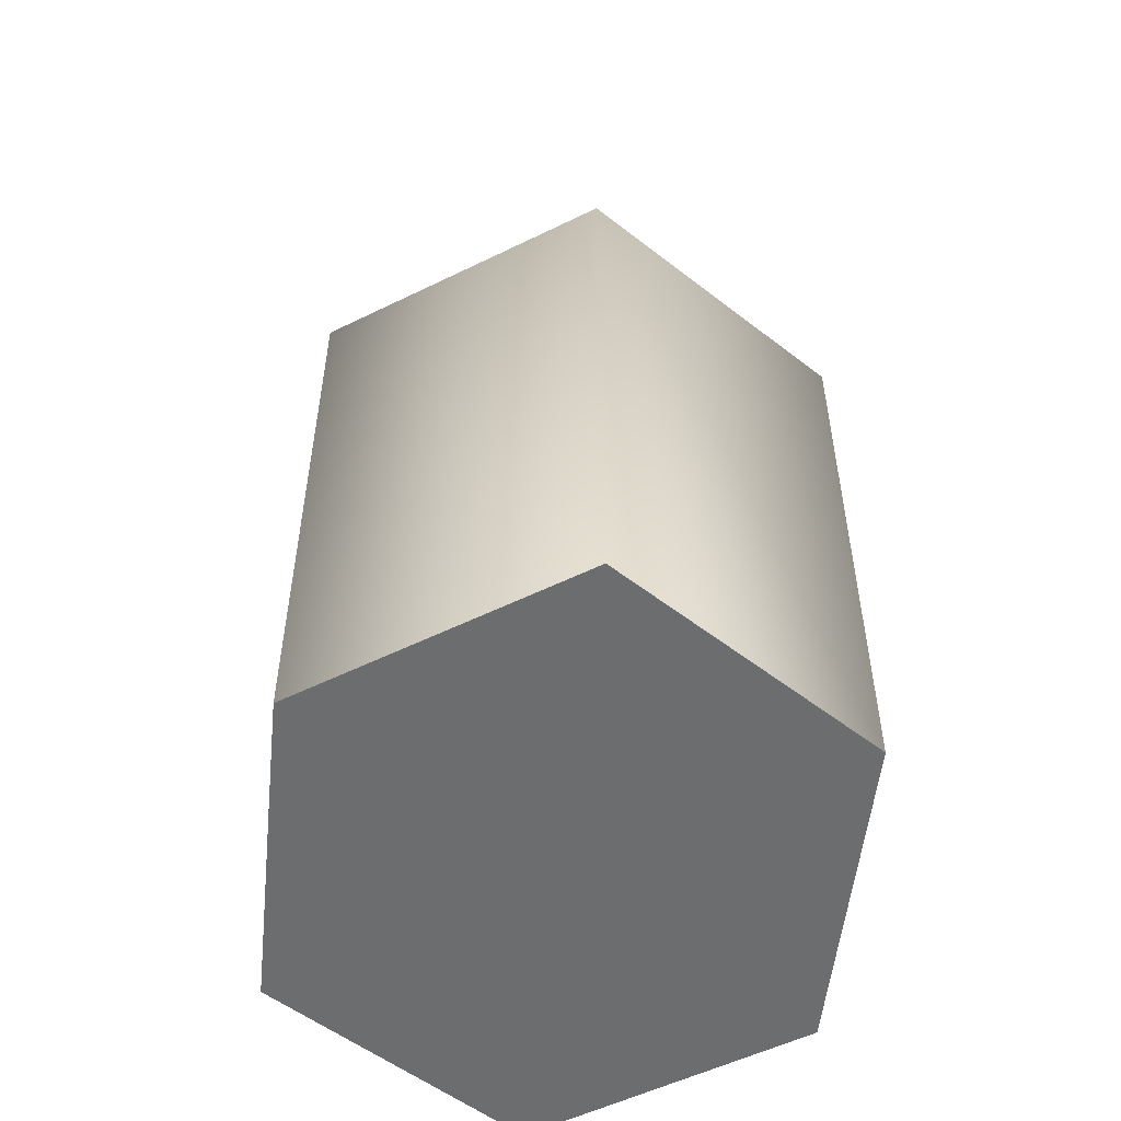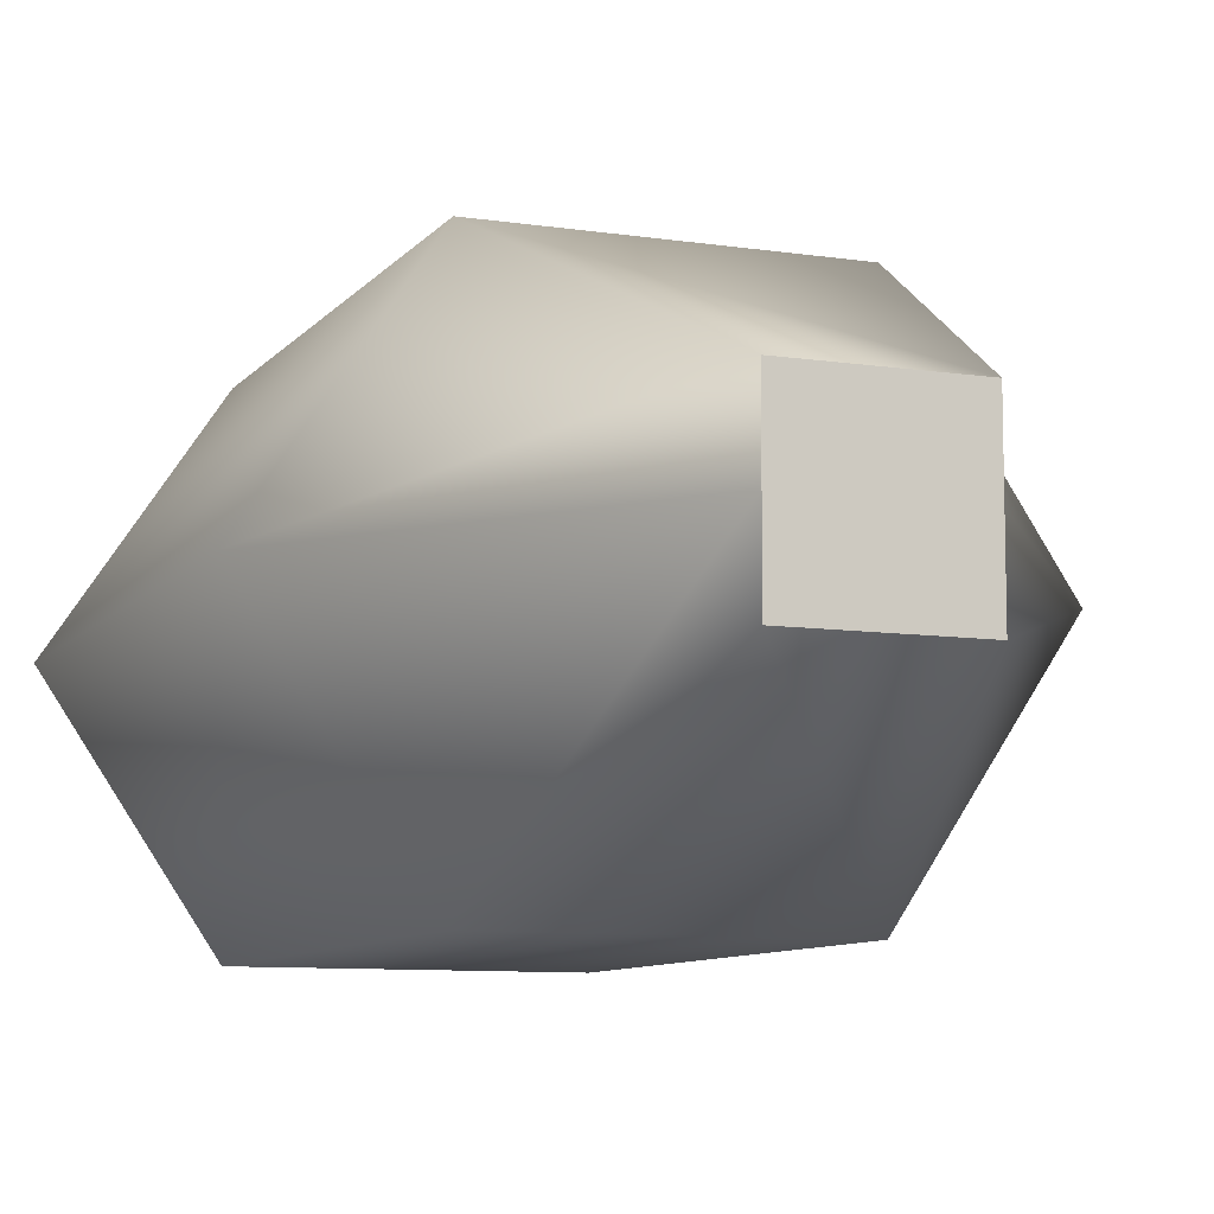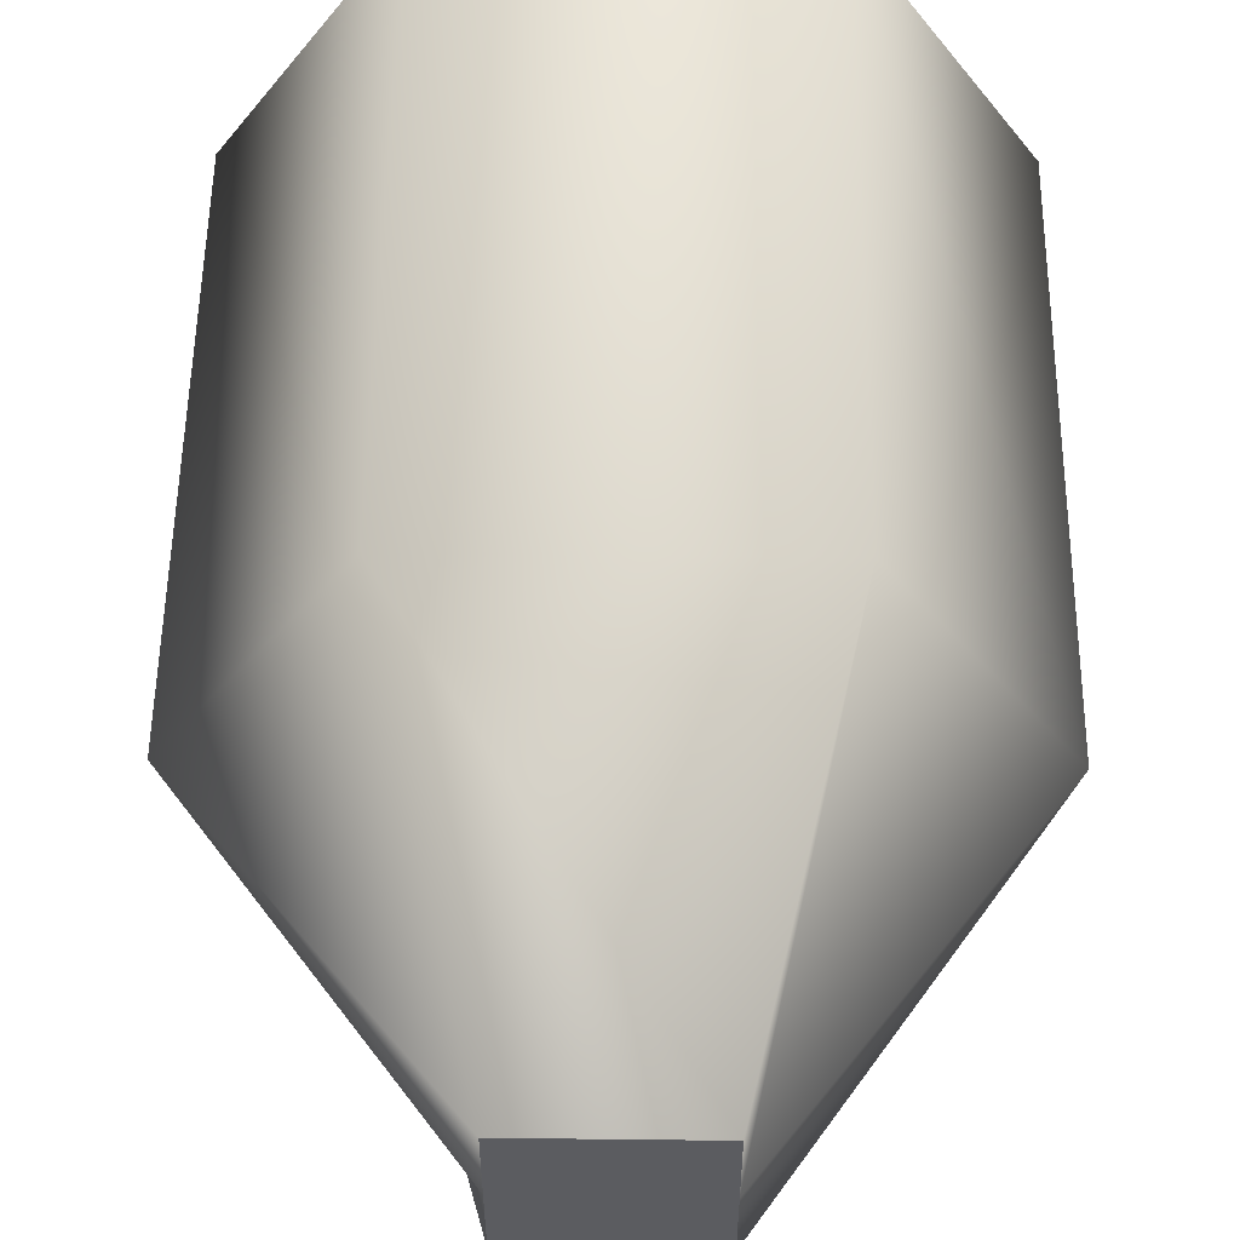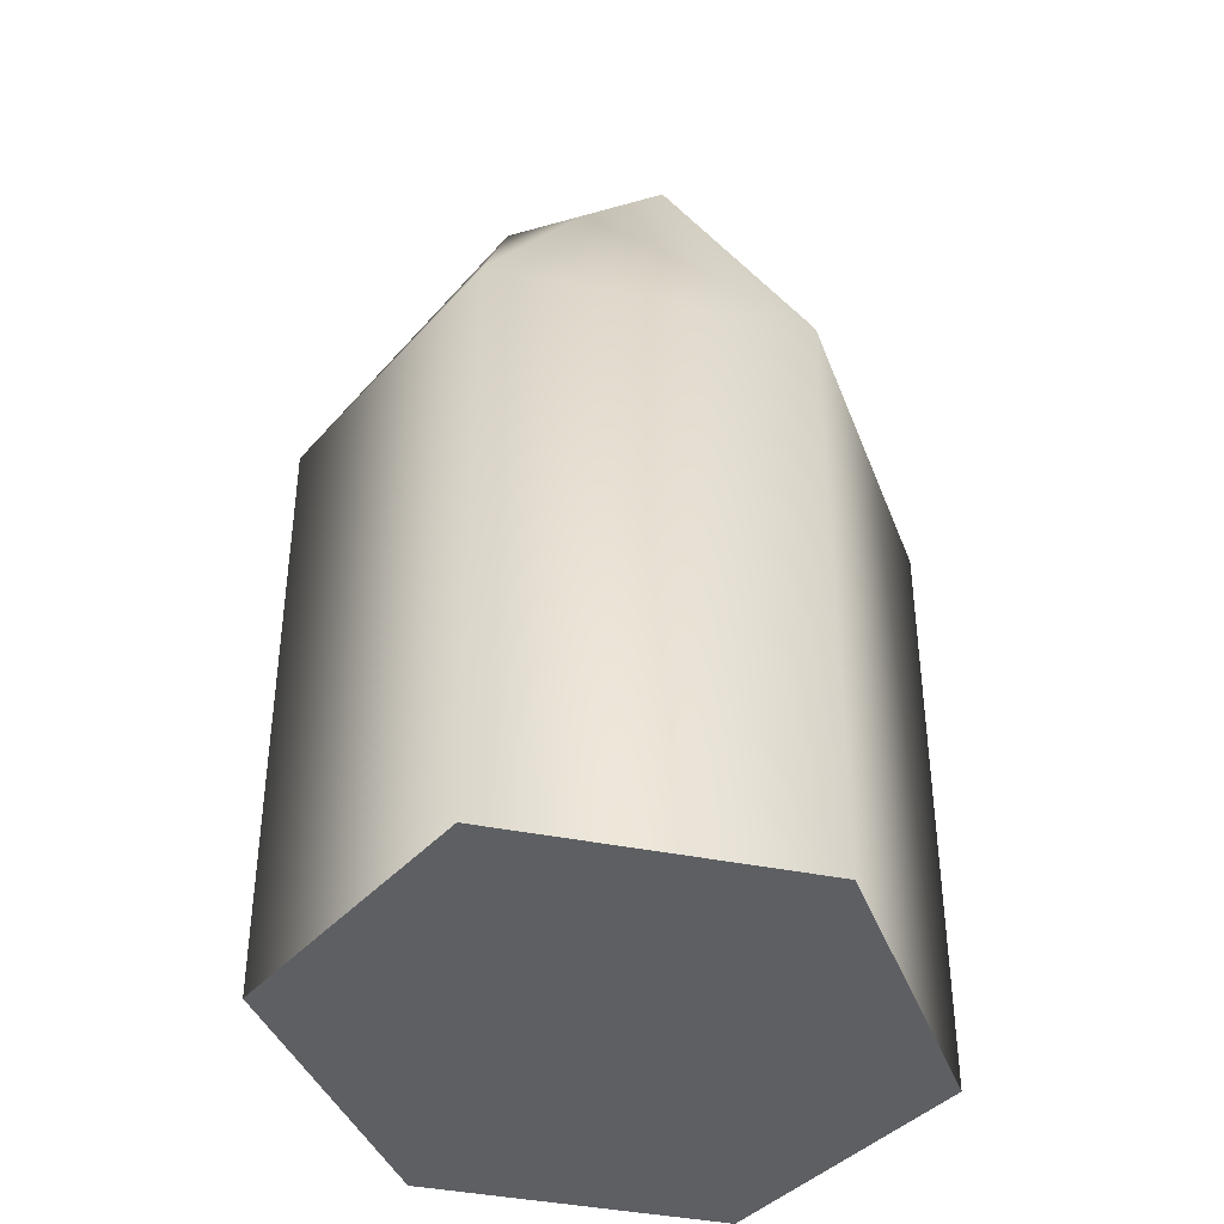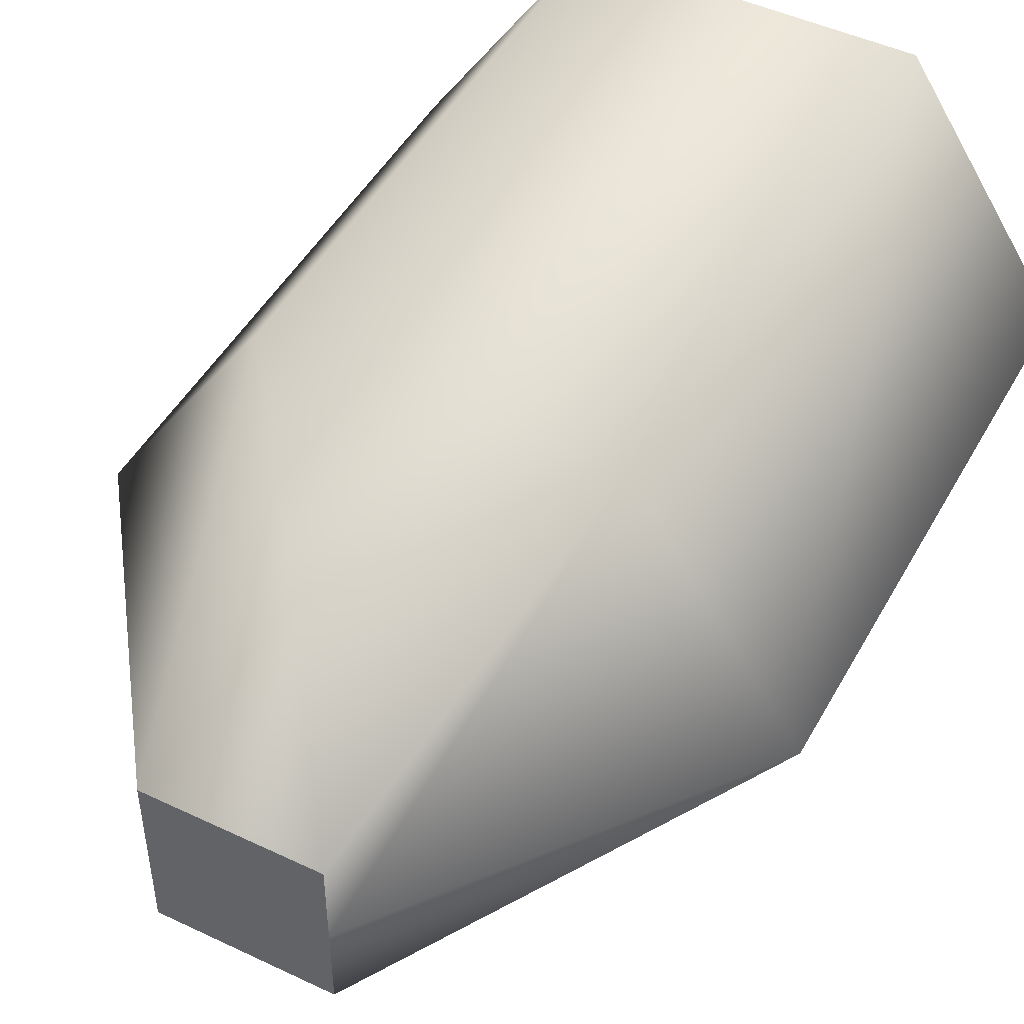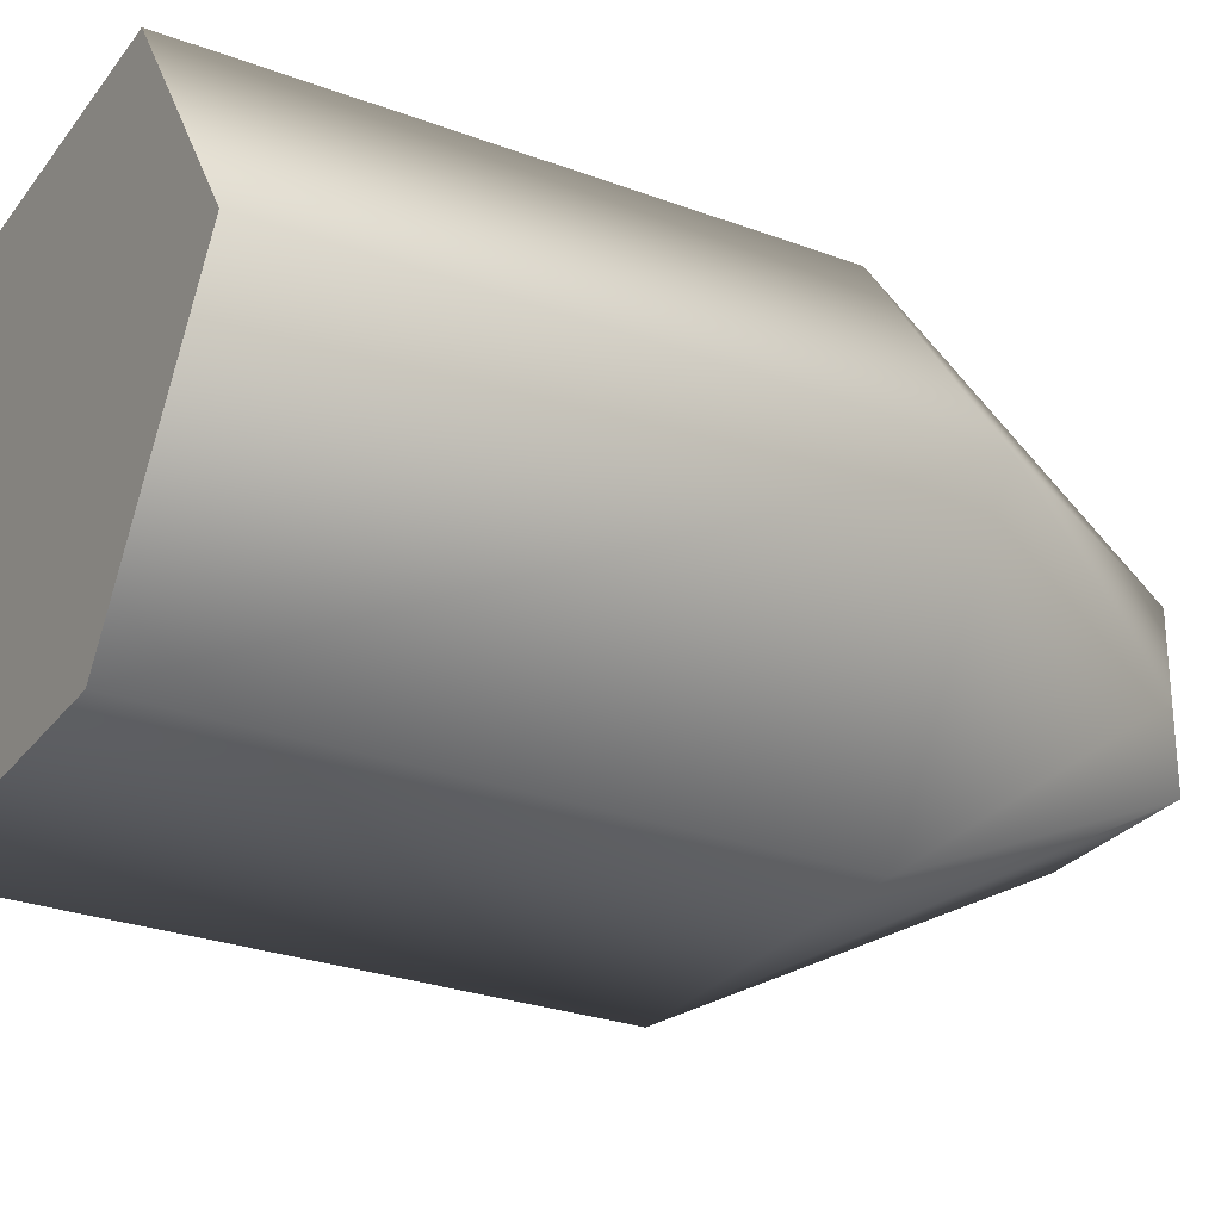
<metadata>
{"format":"obj","ext":"obj","renderer":"f3d","projection":"perspective","resolution":1024,"background":"white","views":[{"elev":-53.9,"azim":84.0,"up":"+Y"},{"elev":-9.0,"azim":158.1,"up":"+Z"},{"elev":54.8,"azim":-179.3,"up":"+Z"},{"elev":-39.8,"azim":-70.5,"up":"+Y"},{"elev":47.7,"azim":-152.0,"up":"+Z"},{"elev":-27.9,"azim":60.5,"up":"+Z"}]}
</metadata>
<code>
g pb_Mesh-880154
v 1 0 0
v 1 1.75 0
v 1.5 0 0.75
v 1.5 1.75 0.75
v 1.5 0 0.75
v 1.5 1.75 0.75
v 2.5 0 0.75
v 2.5 1.75 0.75
v 2.5 0 0.75
v 2.5 1.75 0.75
v 3 0 0
v 3 1.75 0
v 3 0 0
v 3 1.75 0
v 2.5 0 -0.75
v 2.5 1.75 -0.75
v 2.5 0 -0.75
v 2.5 1.75 -0.75
v 1.5 0 -0.75
v 1.5 1.75 -0.75
v 1.5 0 -0.75
v 1.5 1.75 -0.75
v 1 0 0
v 1 1.75 0
v 1 1.75 0
v 1.75 2.75 0
v 1.5 1.75 0.75
v 1.75 2.75 0.25
v 1.5 1.75 0.75
v 1.75 2.75 0.25
v 2.5 1.75 0.75
v 2.25 2.75 0.25
v 2.5 1.75 0.75
v 2.25 2.75 0.25
v 3 1.75 0
v 2.25 2.75 0
v 3 1.75 0
v 2.25 2.75 0
v 2.5 1.75 -0.75
v 2.25 2.75 -0.25
v 2.5 1.75 -0.75
v 2.25 2.75 -0.25
v 1.5 1.75 -0.75
v 1.75 2.75 -0.25
v 1.5 1.75 -0.75
v 1.75 2.75 -0.25
v 1 1.75 0
v 1.75 2.75 0
v 1.5 0 0.75
v 2 0 0
v 1 0 0
v 2.5 0 0.75
v 3 0 0
v 2.5 0 -0.75
v 1.5 0 -0.75
v 1.75 2.75 0
v 2 2.75 0
v 1.75 2.75 0.25
v 2.25 2.75 0.25
v 2.25 2.75 0
v 2.25 2.75 -0.25
v 1.75 2.75 -0.25
g pb_Mesh-880154_0
f 3 2 1
f 3 4 2
f 7 6 5
f 7 8 6
f 11 10 9
f 11 12 10
f 15 14 13
f 15 16 14
f 19 18 17
f 19 20 18
f 23 22 21
f 23 24 22
f 27 26 25
f 27 28 26
f 31 30 29
f 31 32 30
f 35 34 33
f 35 36 34
f 39 38 37
f 39 40 38
f 43 42 41
f 43 44 42
f 47 46 45
f 47 48 46
f 51 50 49
f 49 50 52
f 52 50 53
f 53 50 54
f 54 50 55
f 55 50 51
f 58 57 56
f 59 57 58
f 60 57 59
f 61 57 60
f 62 57 61
f 56 57 62

</code>
